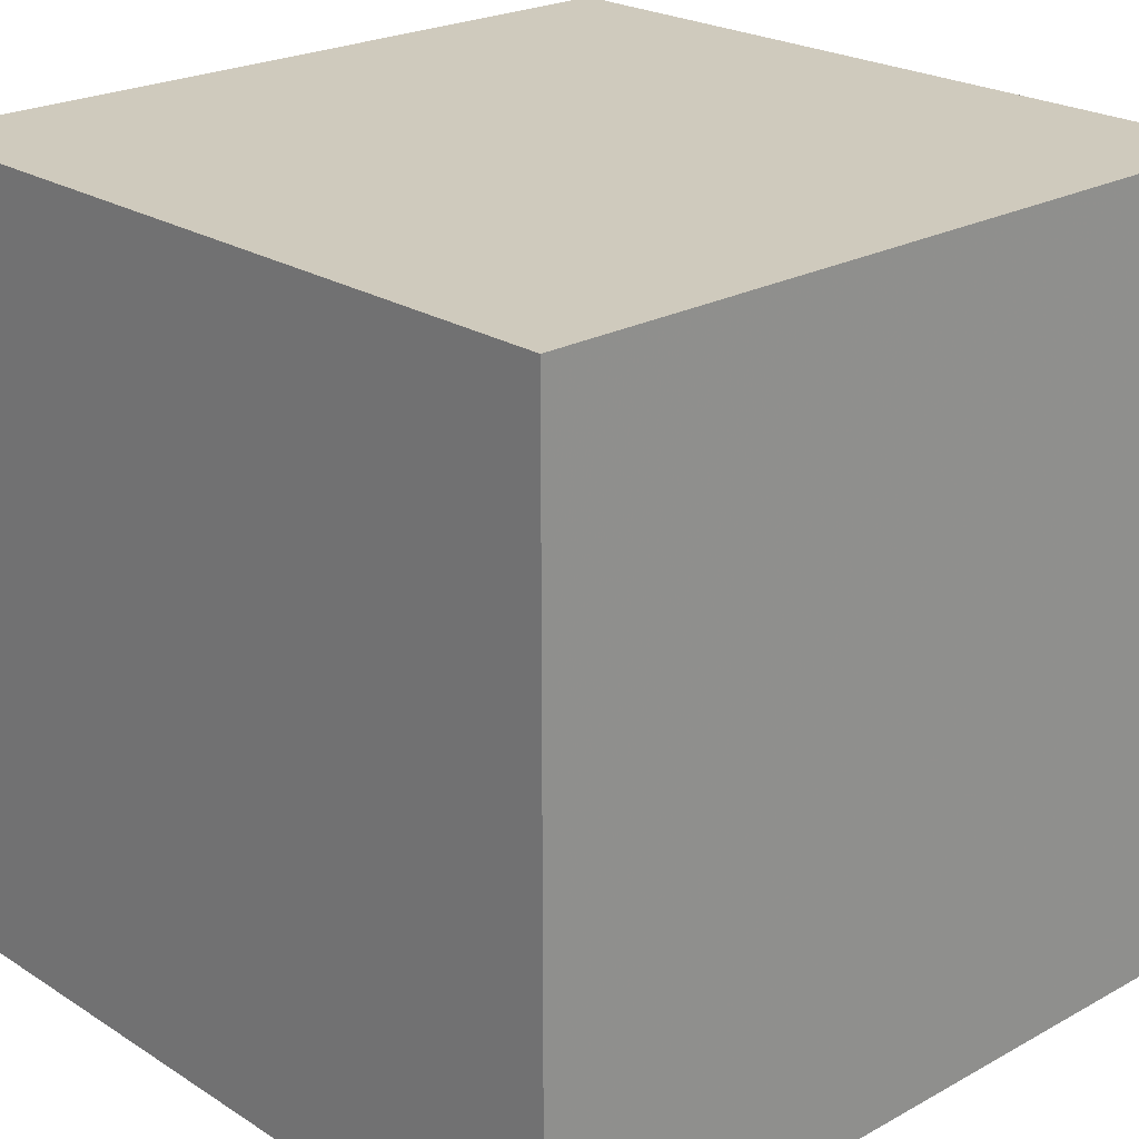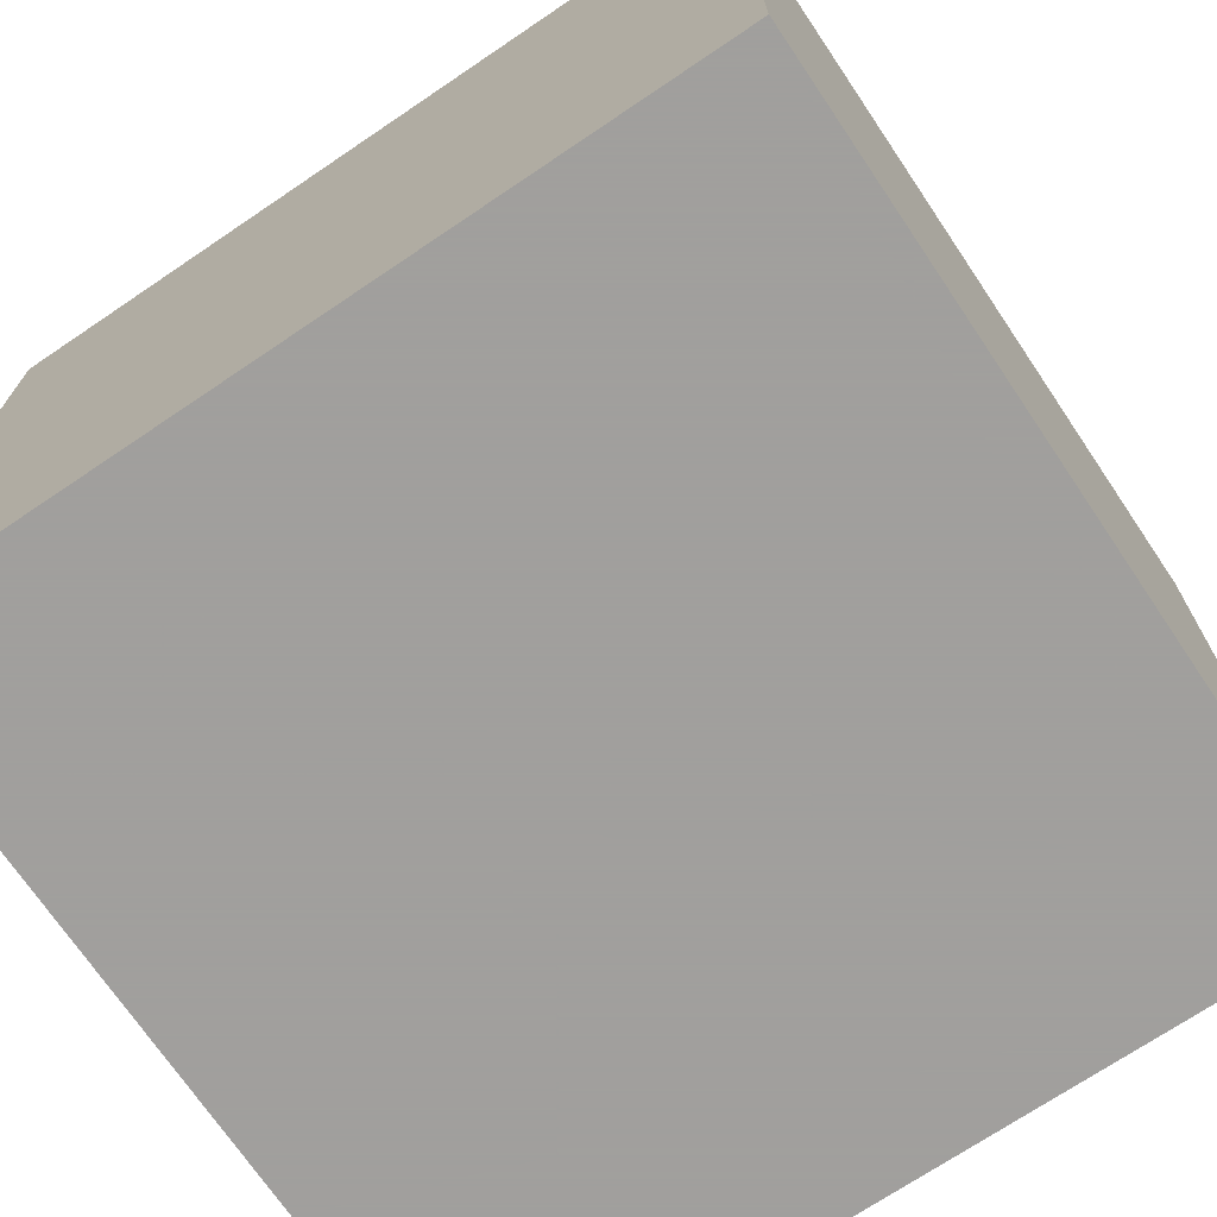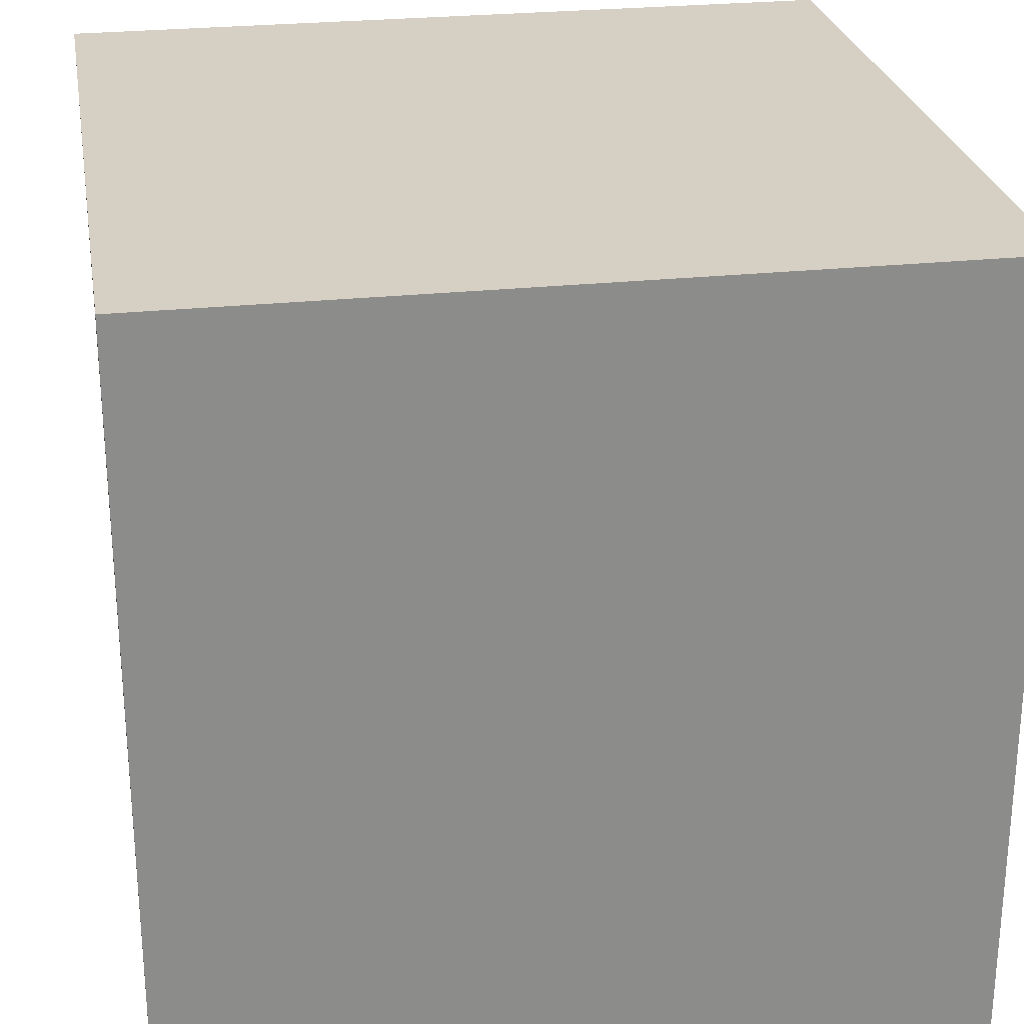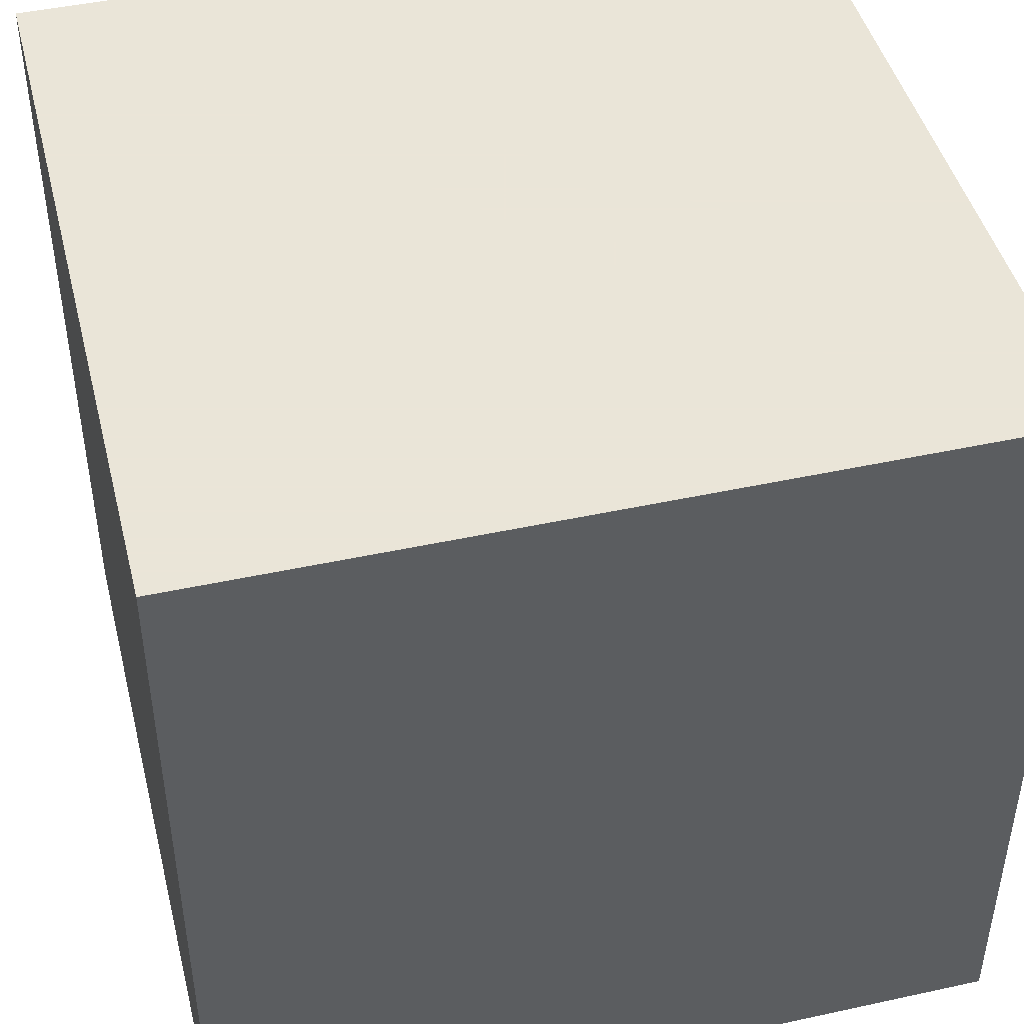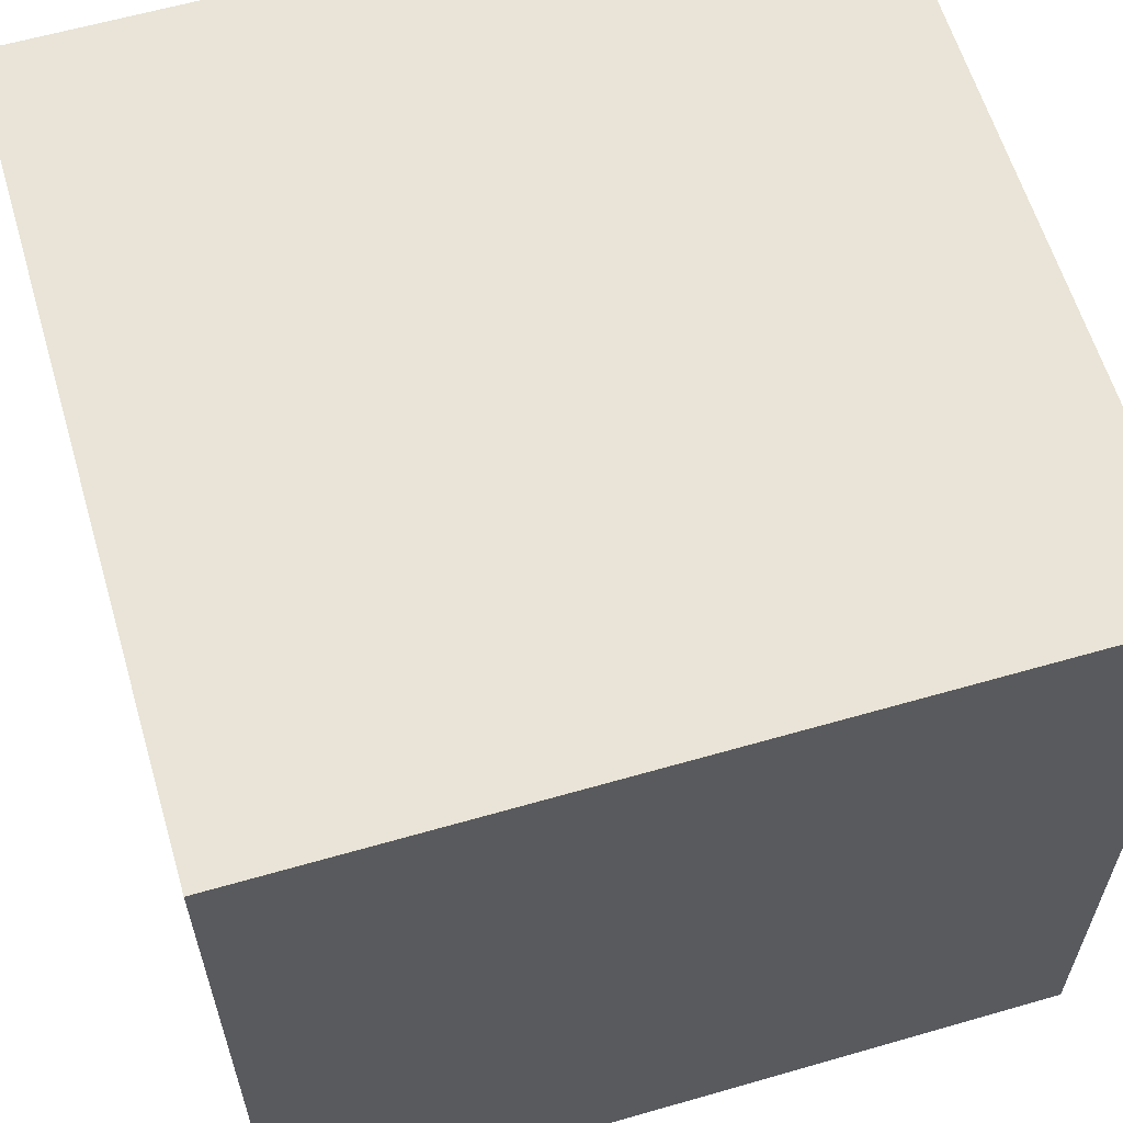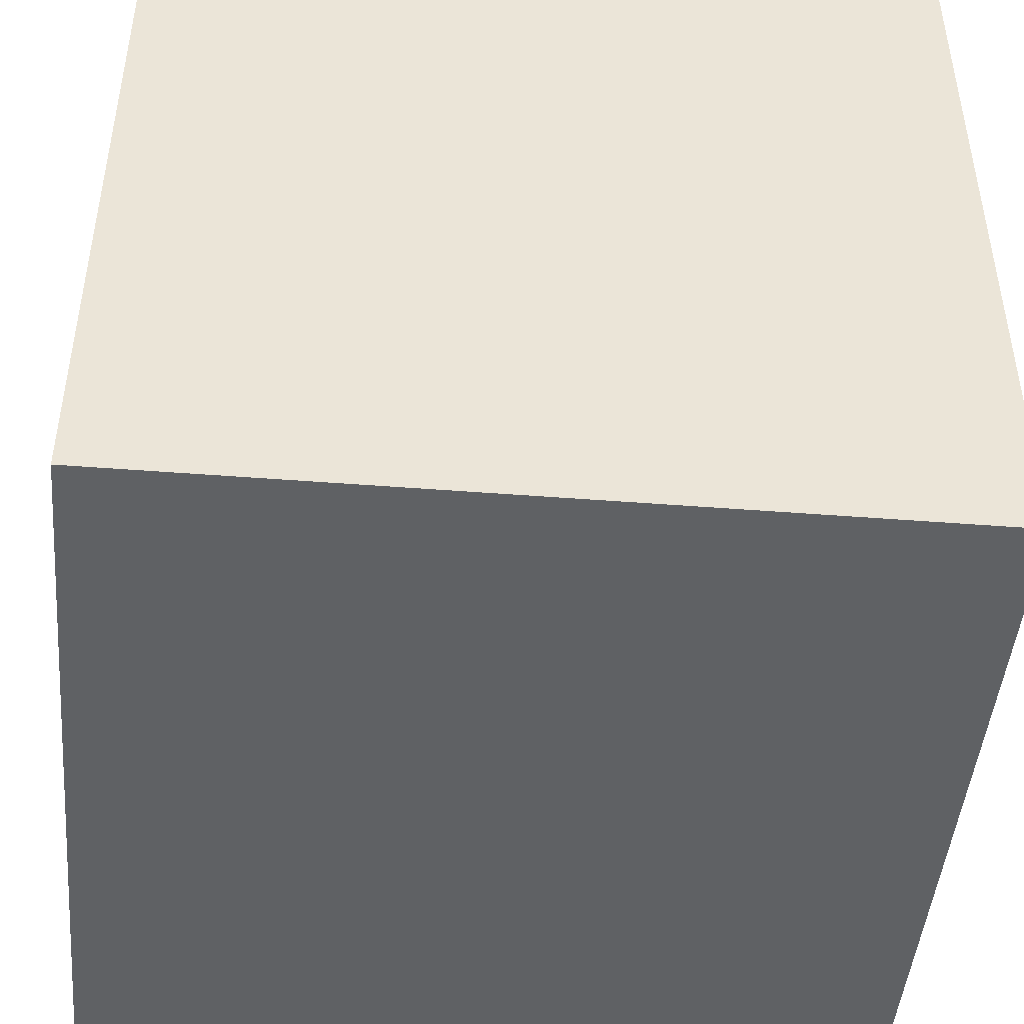
<metadata>
{"format":"obj","ext":"obj","renderer":"f3d","projection":"perspective","resolution":1024,"background":"white","views":[{"elev":23.1,"azim":-43.0,"up":"+Y"},{"elev":-71.5,"azim":34.0,"up":"+Y"},{"elev":26.2,"azim":-9.6,"up":"+Y"},{"elev":45.5,"azim":165.9,"up":"+Z"},{"elev":61.0,"azim":-16.4,"up":"+Y"},{"elev":-46.3,"azim":-5.1,"up":"+Z"}]}
</metadata>
<code>
v 0.5 -0.5 0.5
v -0.5 -0.5 0.5
v 0.5 0.5 0.5
v -0.5 0.5 0.5
v -0.5 -0.5 -0.5
v 0.5 -0.5 -0.5
v -0.5 0.5 -0.5
v 0.5 0.5 -0.5
g default
f 1 2 4 3
f 5 6 8 7
f 7 8 3 4
f 6 5 2 1
f 6 1 3 8
f 2 5 7 4

</code>
